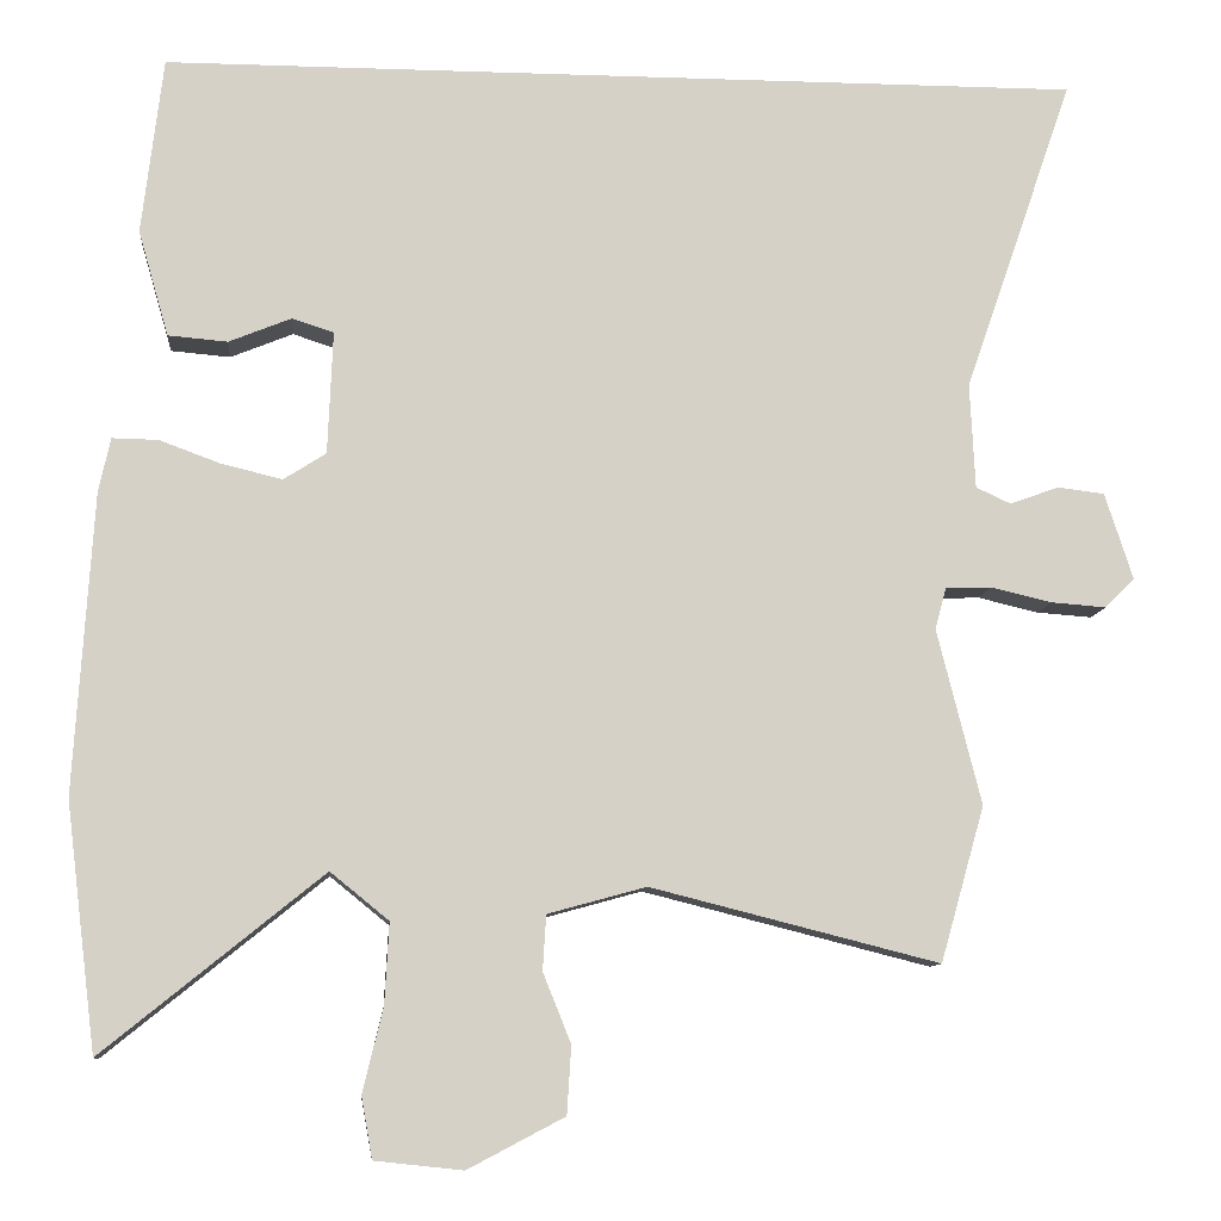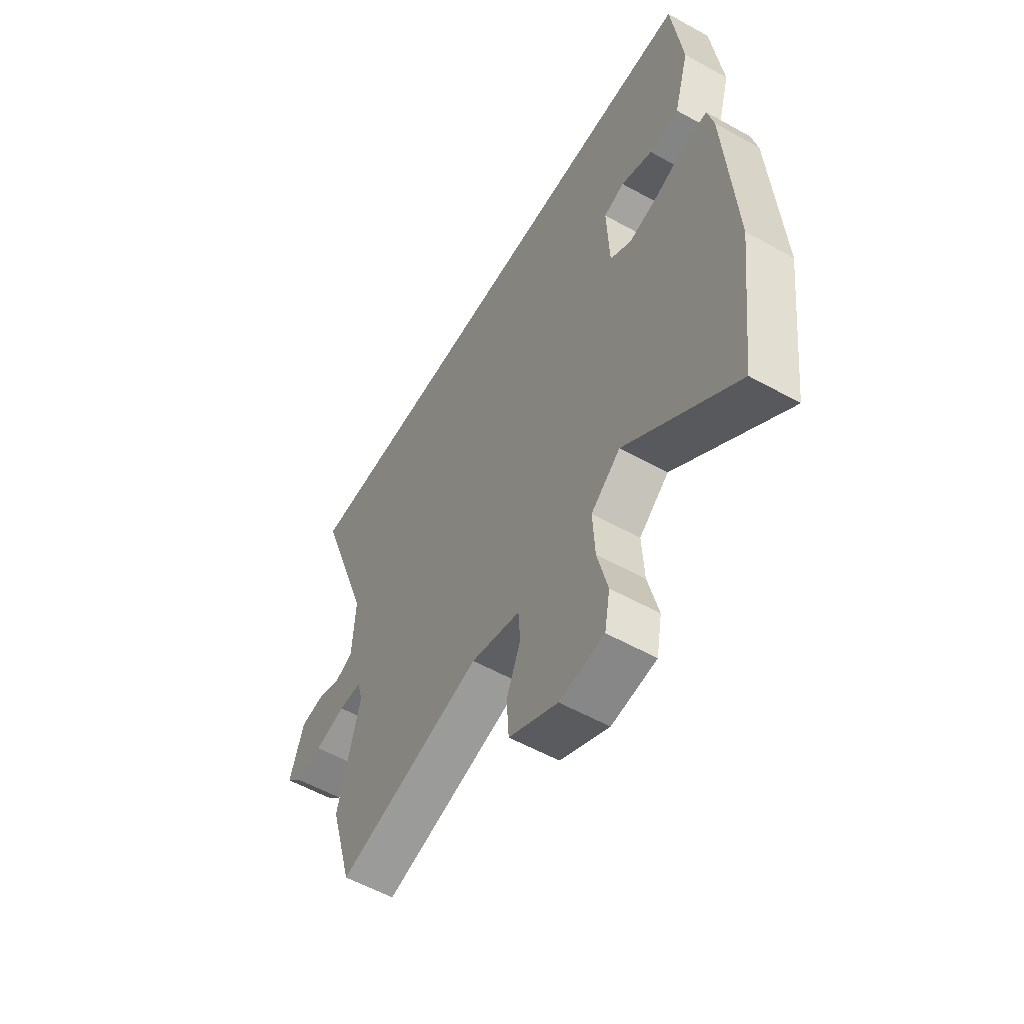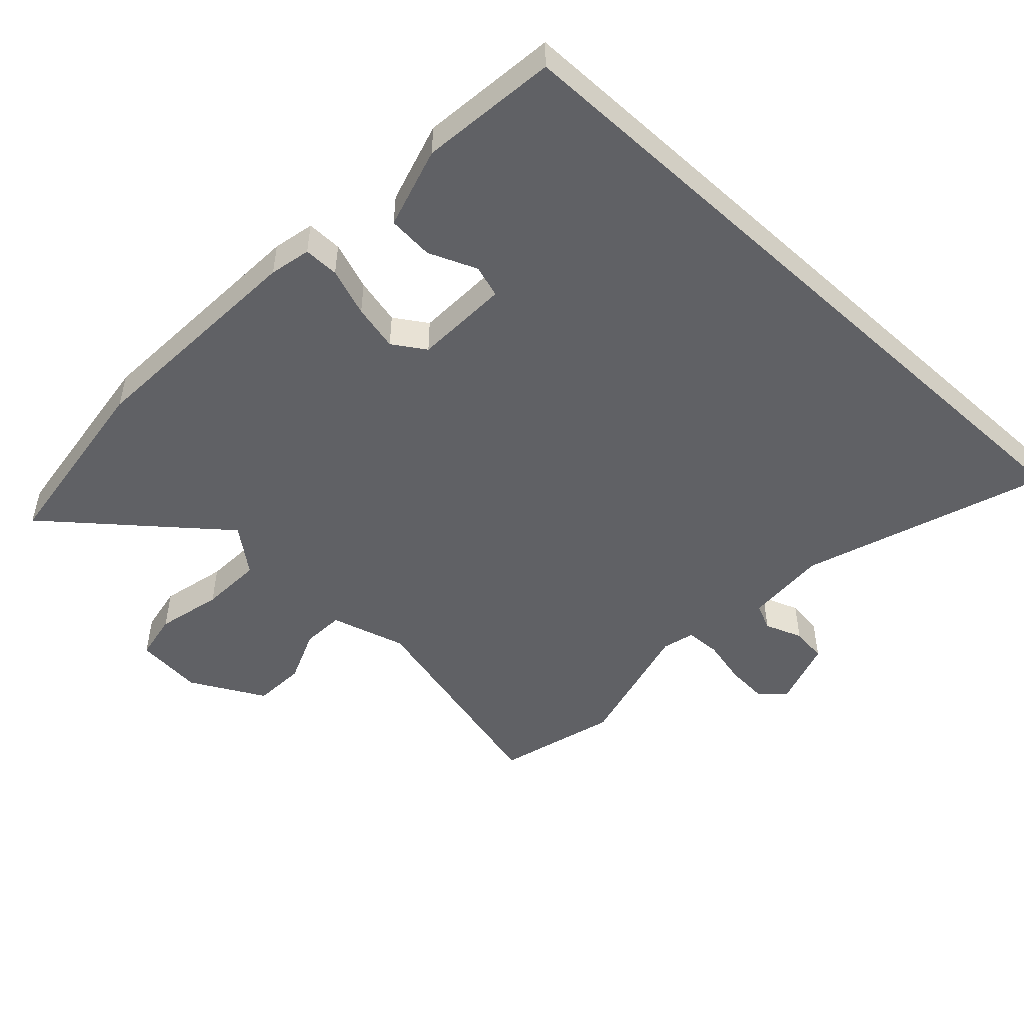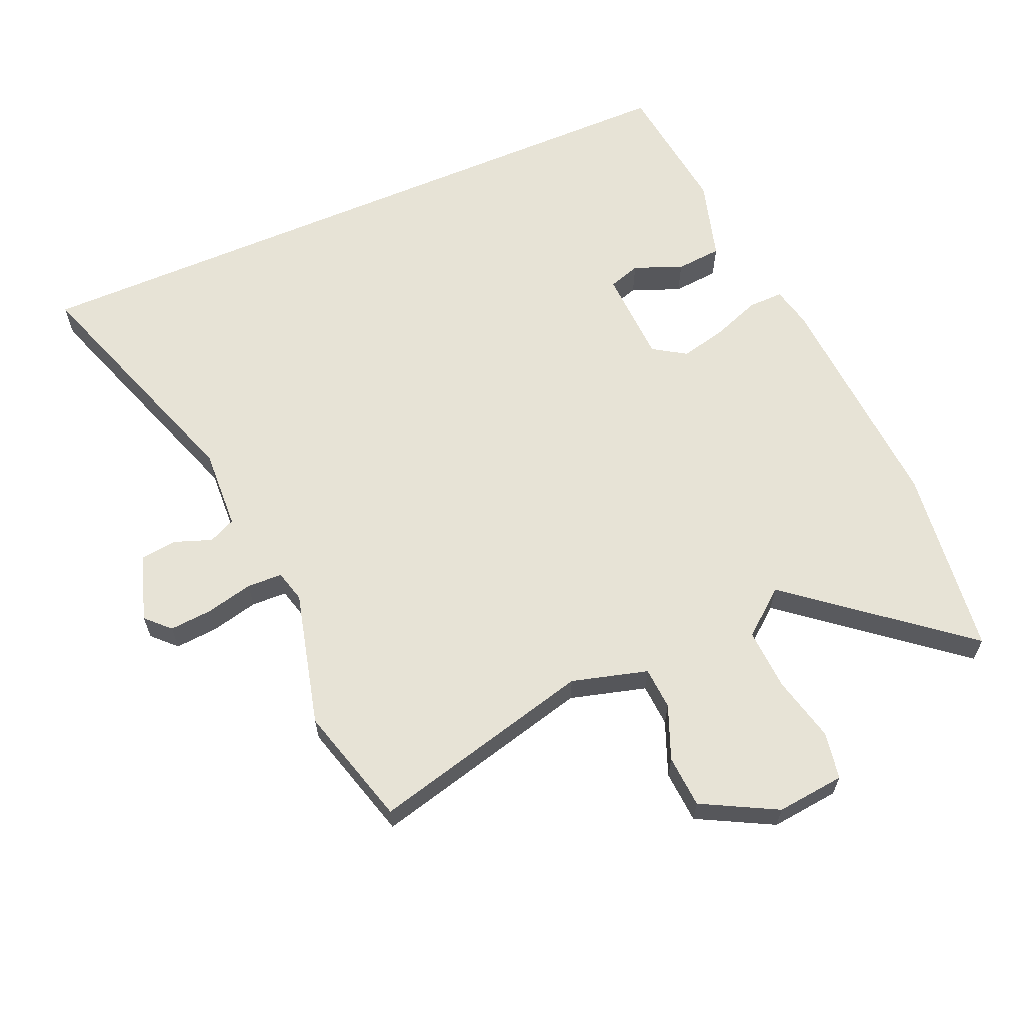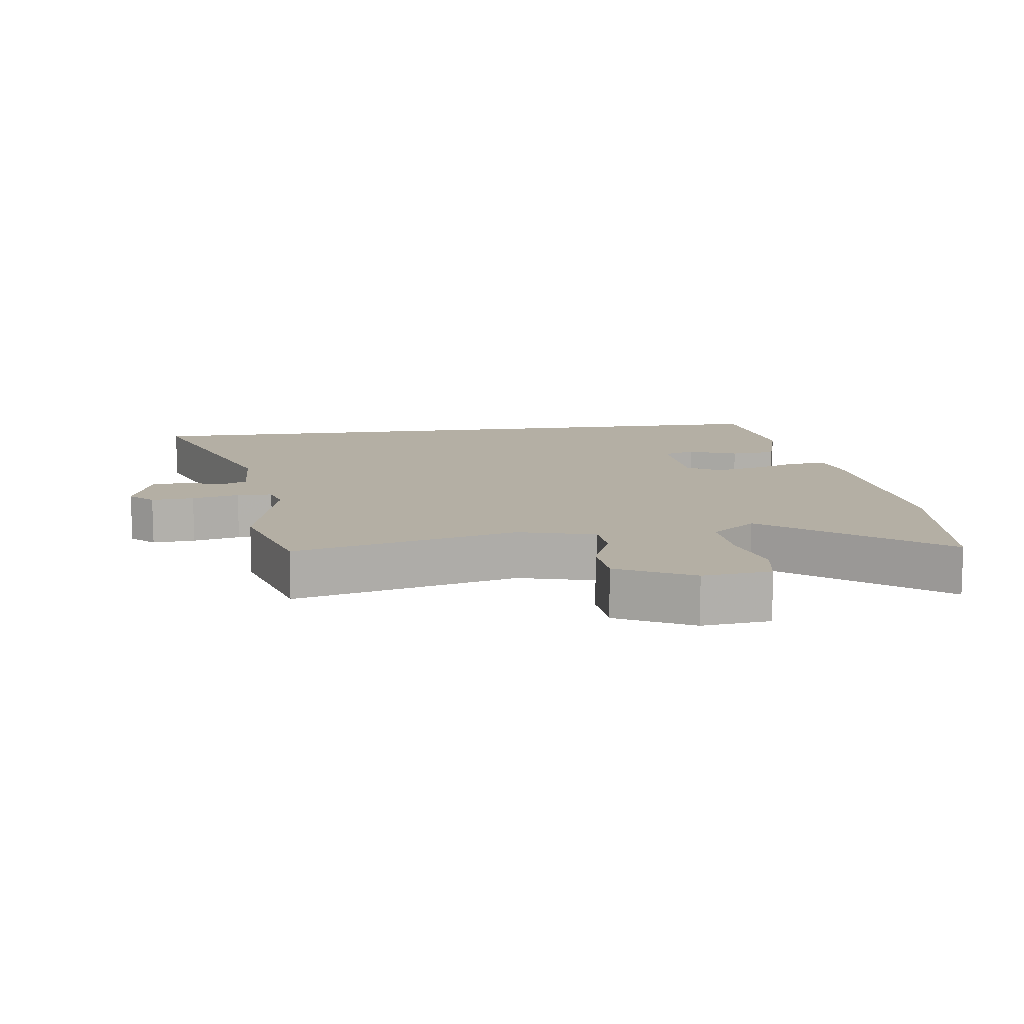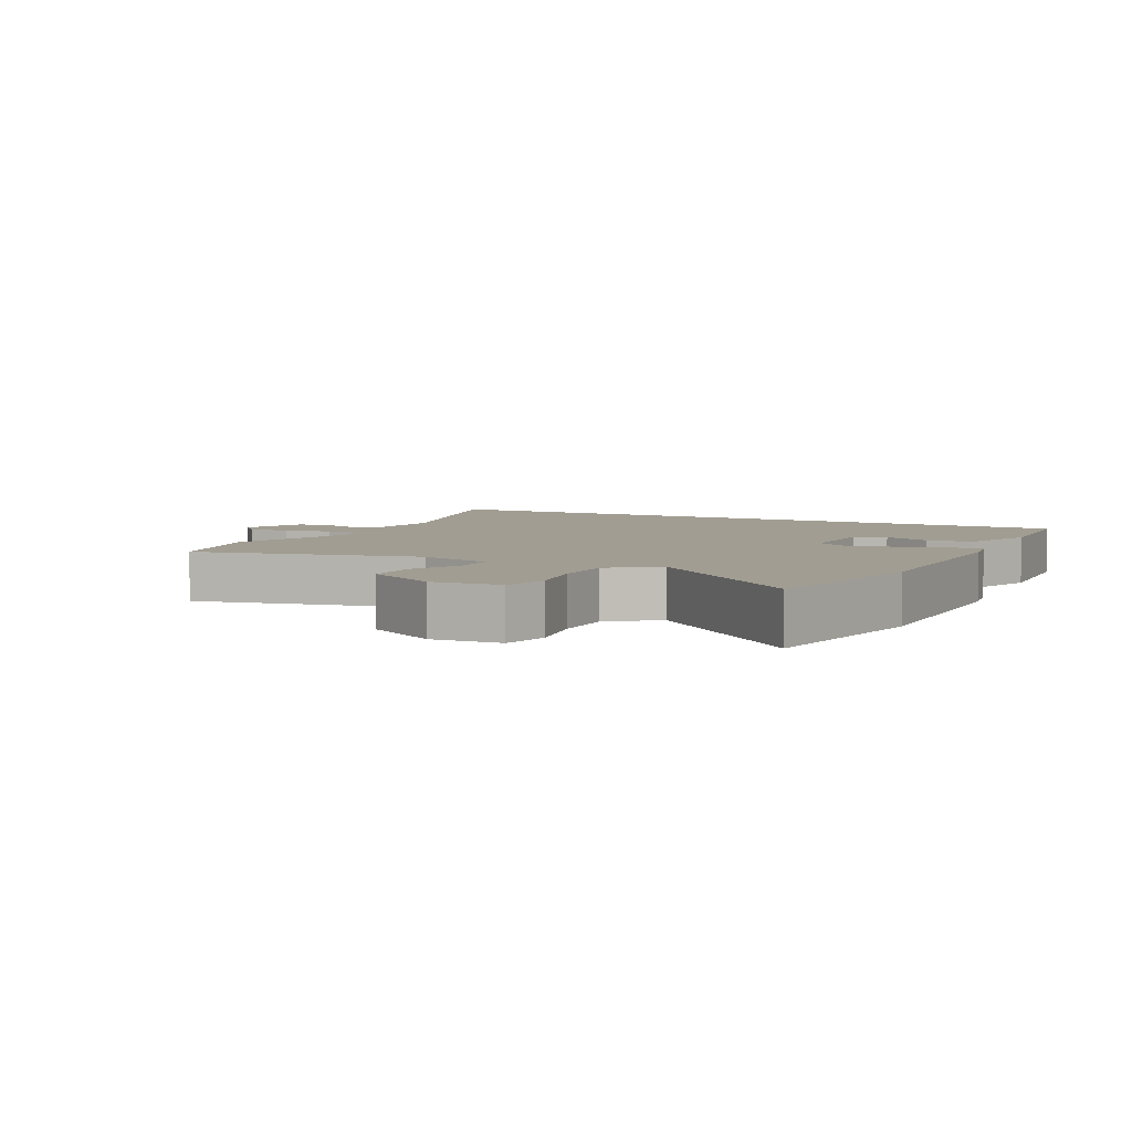
<metadata>
{"format":"obj","ext":"obj","renderer":"f3d","projection":"perspective","resolution":1024,"background":"white","views":[{"elev":-9.9,"azim":-5.0,"up":"+Z"},{"elev":-56.8,"azim":-120.1,"up":"+Z"},{"elev":-49.5,"azim":-42.7,"up":"+Y"},{"elev":62.7,"azim":156.6,"up":"+Y"},{"elev":11.3,"azim":171.9,"up":"+Y"},{"elev":4.8,"azim":-150.9,"up":"+Y"}]}
</metadata>
<code>
v 0.658 0.07 0.5
v 0.529 0.07 0.128
v 0.535 0.07 0.003
v 0.576 0.07 -0.016
v 0.634 0.07 0.005
v 0.689 0.07 -0.002
v 0.722 0.07 -0.104
v 0.687 0.07 -0.139
v 0.622 0.07 -0.134
v 0.55 0.07 -0.117
v 0.496 0.07 -0.119
v 0.483 0.07 -0.168
v 0.535 0.07 -0.375
v 0.483 0.07 -0.558
v 0.143 0.07 -0.472
v 0.027 0.07 -0.504
v 0.023 0.07 -0.569
v 0.056 0.07 -0.651
v 0.051 0.07 -0.731
v -0.063 0.07 -0.791
v -0.167 0.07 -0.78
v -0.18 0.07 -0.708
v -0.156 0.07 -0.608
v -0.151 0.07 -0.513
v -0.22 0.07 -0.457
v -0.479 0.07 -0.667
v -0.515 0.07 -0.376
v -0.493 0.07 -0.021
v -0.479 0.07 0.042
v -0.425 0.07 0.041
v -0.352 0.07 0.014
v -0.281 0.07 -0.003
v -0.231 0.07 0.029
v -0.225 0.07 0.174
v -0.274 0.07 0.19
v -0.348 0.07 0.16
v -0.418 0.07 0.166
v -0.454 0.07 0.291
v -0.429 0.07 0.5
v 0.658 0 0.5
v 0.529 0 0.128
v 0.535 0 0.003
v 0.576 0 -0.016
v 0.634 0 0.005
v 0.689 0 -0.002
v 0.722 0 -0.104
v 0.687 0 -0.139
v 0.622 0 -0.134
v 0.55 0 -0.117
v 0.496 0 -0.119
v 0.483 0 -0.168
v 0.535 0 -0.375
v 0.483 0 -0.558
v 0.143 0 -0.472
v 0.027 0 -0.504
v 0.023 0 -0.569
v 0.056 0 -0.651
v 0.051 0 -0.731
v -0.063 0 -0.791
v -0.167 0 -0.78
v -0.18 0 -0.708
v -0.156 0 -0.608
v -0.151 0 -0.513
v -0.22 0 -0.457
v -0.479 0 -0.667
v -0.515 0 -0.376
v -0.493 0 -0.021
v -0.479 0 0.042
v -0.425 0 0.041
v -0.352 0 0.014
v -0.281 0 -0.003
v -0.231 0 0.029
v -0.225 0 0.174
v -0.274 0 0.19
v -0.348 0 0.16
v -0.418 0 0.166
v -0.454 0 0.291
v -0.429 0 0.5
f 37 38 39
f 36 37 39
f 35 36 39
f 39 1 2
f 35 39 2
f 34 35 2
f 33 34 2 3
f 32 33 3 4
f 29 30 31
f 28 29 31
f 27 28 31
f 26 27 31
f 25 26 31
f 24 25 31 32
f 21 22 23
f 20 21 23
f 19 20 23
f 18 19 23
f 17 18 23
f 16 17 23 24
f 24 32 4
f 16 24 4
f 15 16 4
f 12 13 14 15
f 8 9 10
f 7 8 10
f 6 7 10
f 5 6 10
f 4 5 10
f 4 10 11
f 15 4 11
f 11 12 15
f 78 77 76
f 78 76 75
f 78 75 74
f 41 40 78
f 41 78 74
f 41 74 73
f 42 41 73 72
f 43 42 72 71
f 70 69 68
f 70 68 67
f 70 67 66
f 70 66 65
f 70 65 64
f 71 70 64 63
f 62 61 60
f 62 60 59
f 62 59 58
f 62 58 57
f 62 57 56
f 63 62 56 55
f 43 71 63
f 43 63 55
f 43 55 54
f 54 53 52 51
f 49 48 47
f 49 47 46
f 49 46 45
f 49 45 44
f 49 44 43
f 50 49 43
f 50 43 54
f 54 51 50
f 1 40 41 2
f 2 41 42 3
f 3 42 43 4
f 4 43 44 5
f 5 44 45 6
f 6 45 46 7
f 7 46 47 8
f 8 47 48 9
f 9 48 49 10
f 10 49 50 11
f 11 50 51 12
f 12 51 52 13
f 13 52 53 14
f 14 53 54 15
f 15 54 55 16
f 16 55 56 17
f 17 56 57 18
f 18 57 58 19
f 19 58 59 20
f 20 59 60 21
f 21 60 61 22
f 22 61 62 23
f 23 62 63 24
f 24 63 64 25
f 25 64 65 26
f 26 65 66 27
f 27 66 67 28
f 28 67 68 29
f 29 68 69 30
f 30 69 70 31
f 31 70 71 32
f 32 71 72 33
f 33 72 73 34
f 34 73 74 35
f 35 74 75 36
f 36 75 76 37
f 37 76 77 38
f 38 77 78 39
f 39 78 40 1

</code>
